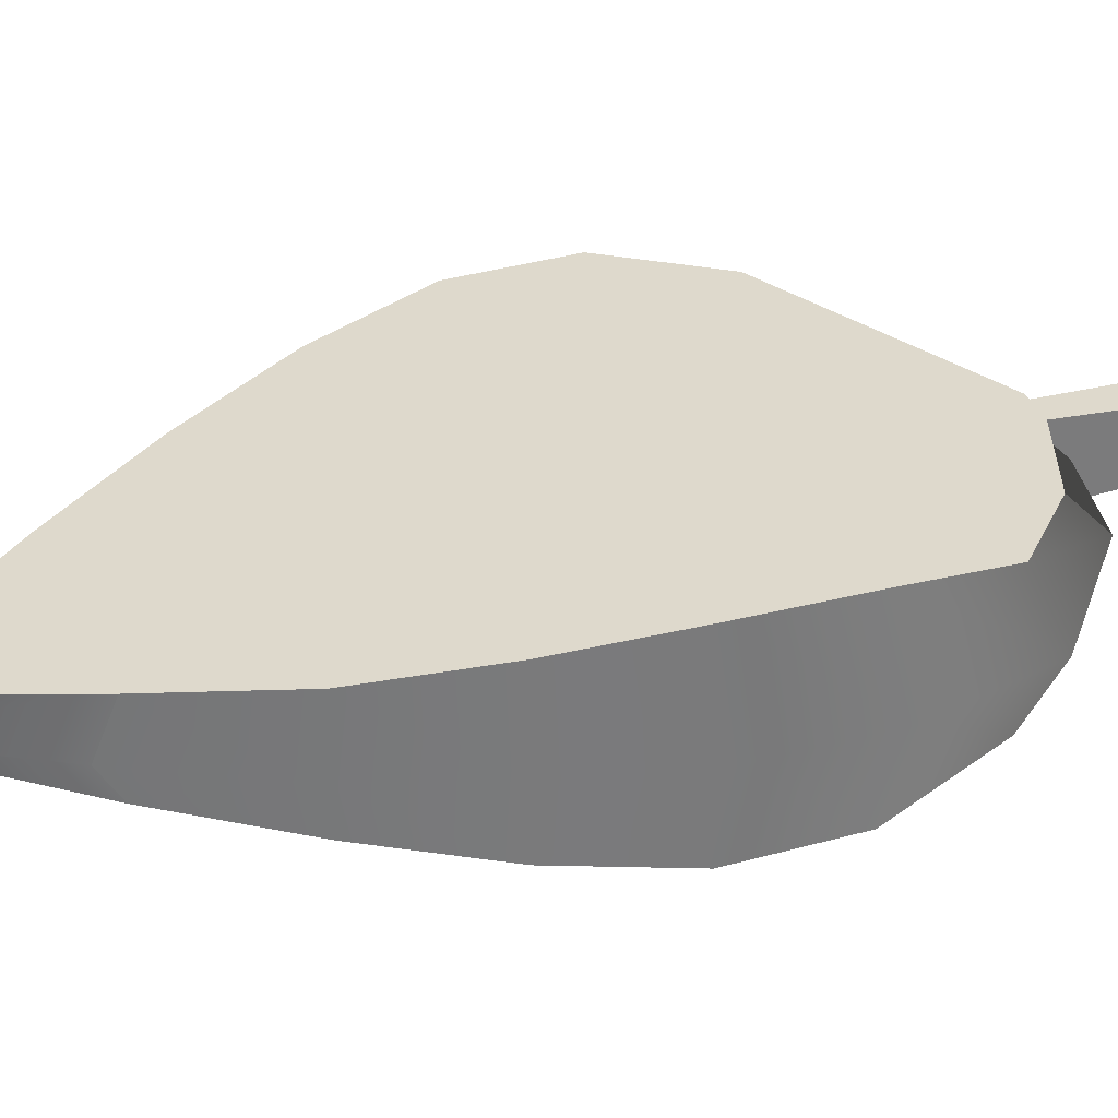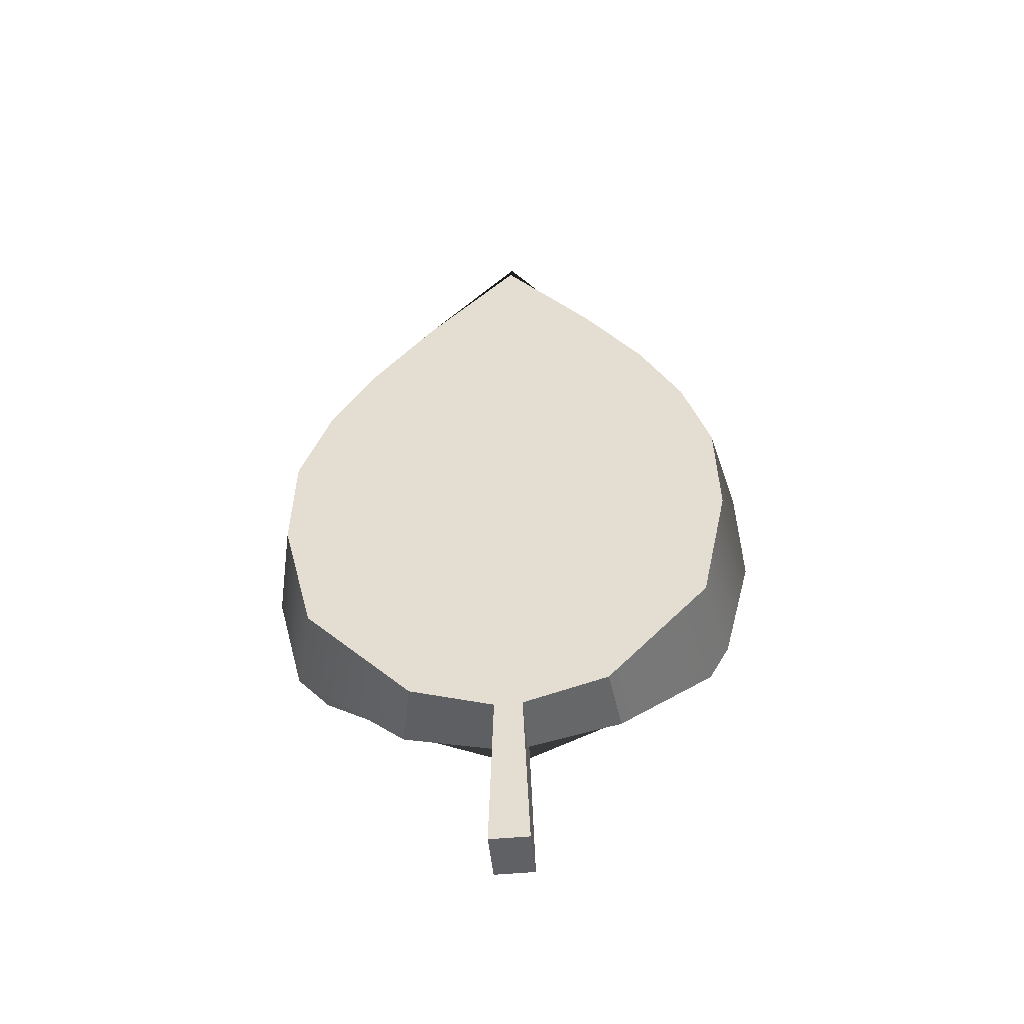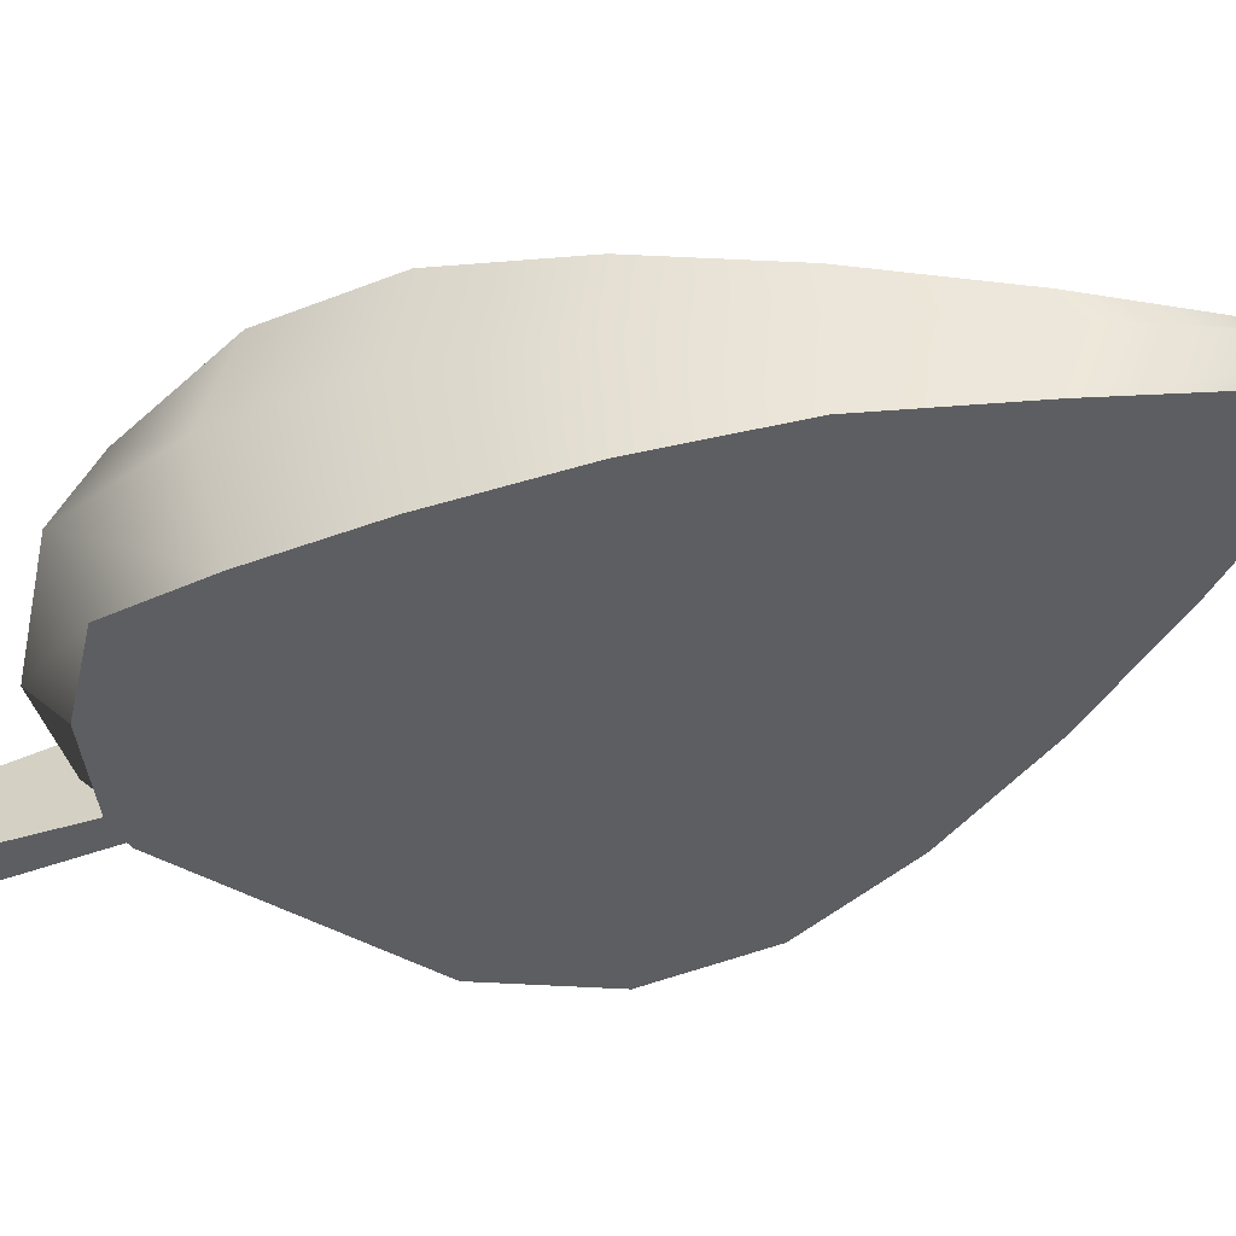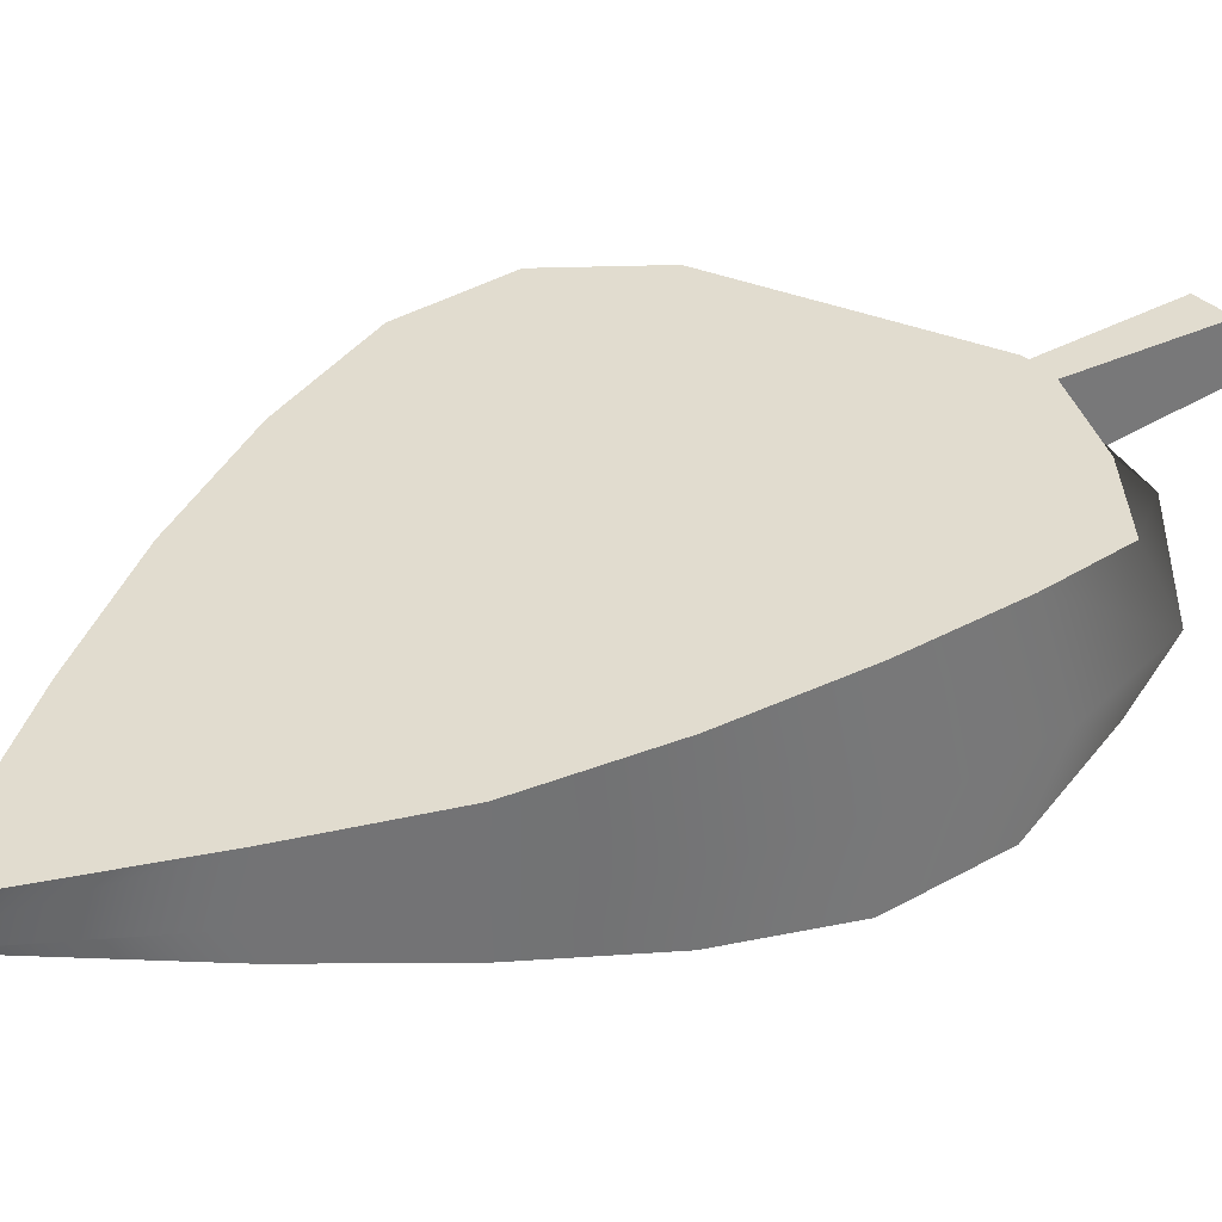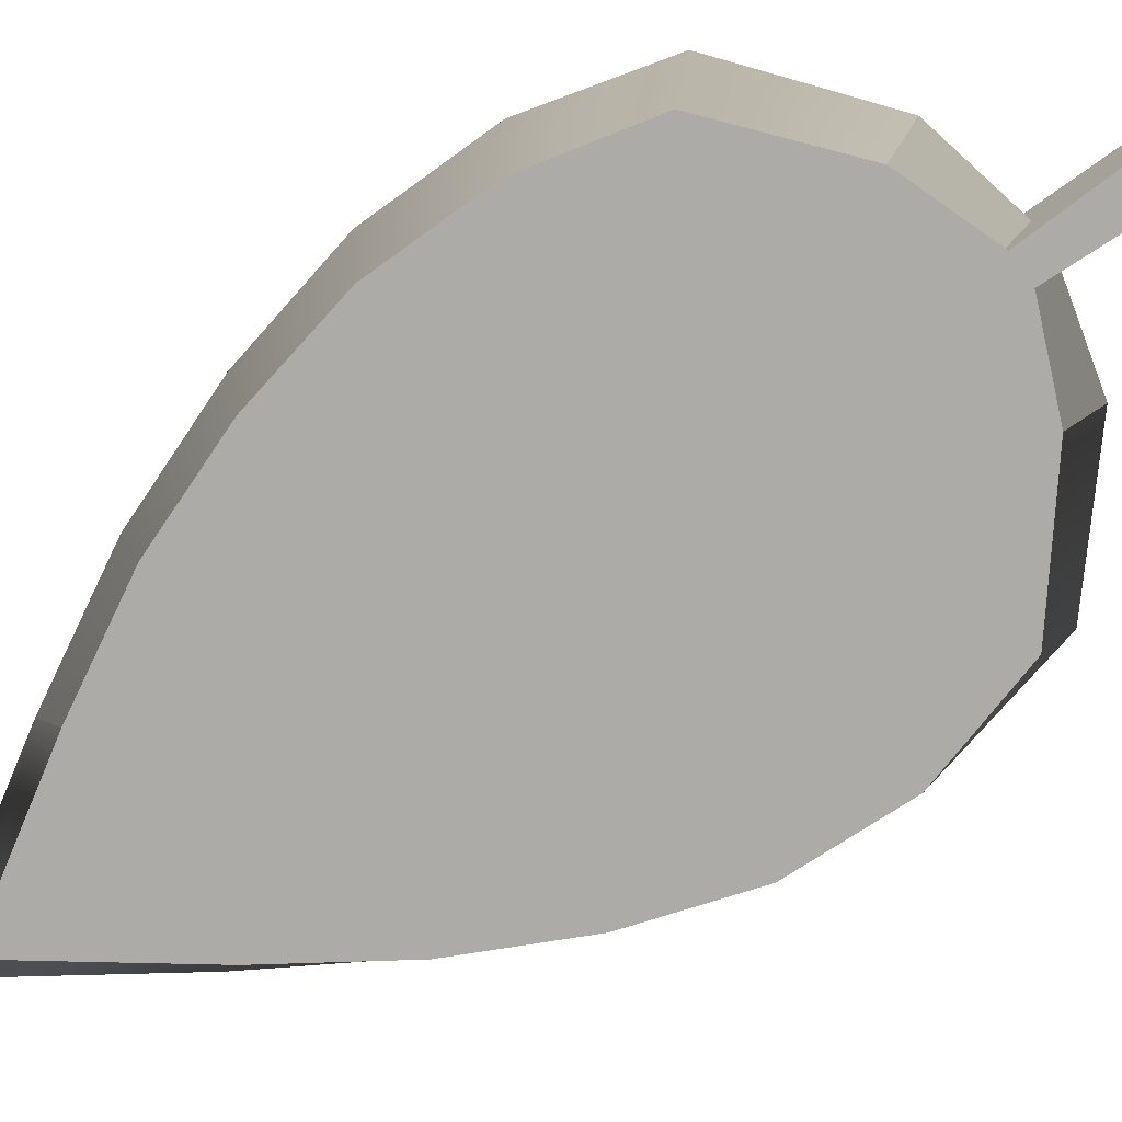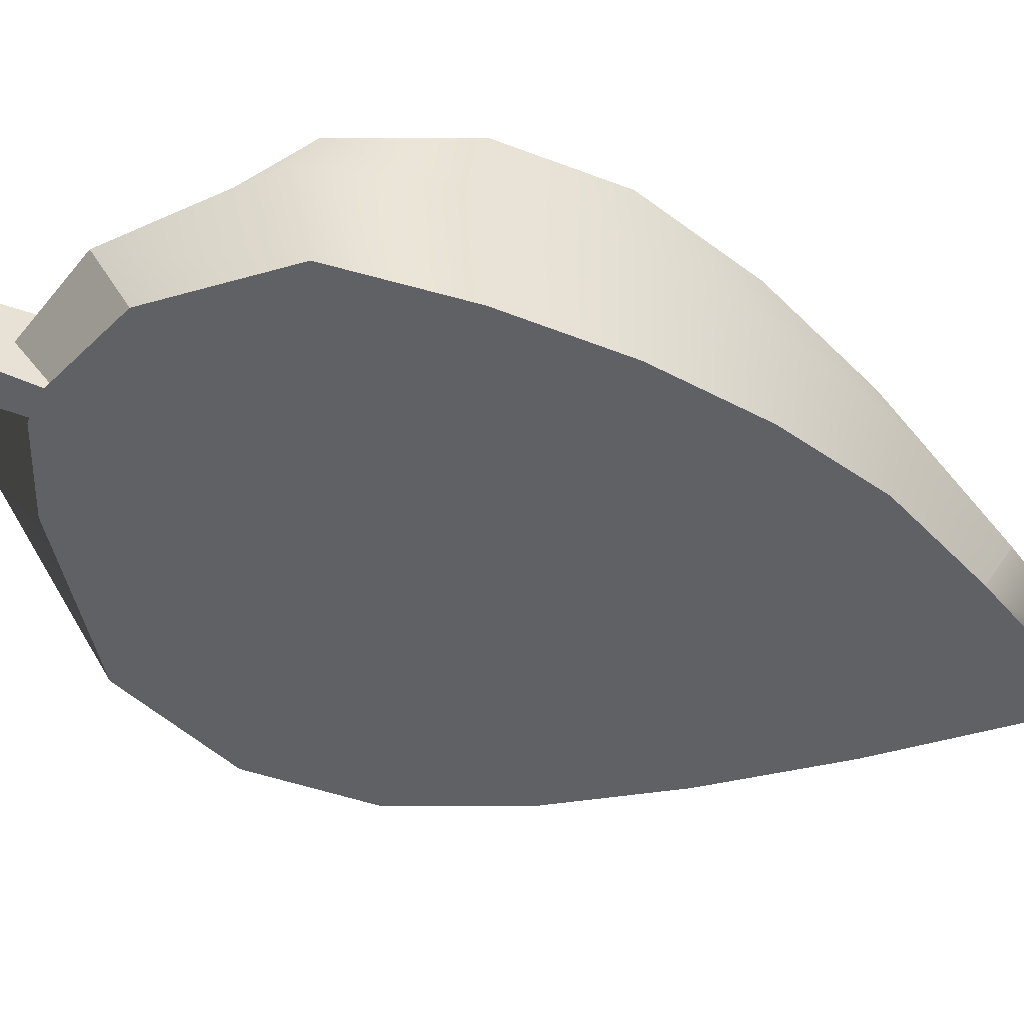
<metadata>
{"format":"obj","ext":"obj","renderer":"f3d","projection":"perspective","resolution":1024,"background":"white","views":[{"elev":32.2,"azim":-112.4,"up":"+Z"},{"elev":-50.2,"azim":-174.1,"up":"+Y"},{"elev":-38.5,"azim":118.1,"up":"+Z"},{"elev":34.5,"azim":-128.7,"up":"+Z"},{"elev":-76.2,"azim":-55.7,"up":"+Z"},{"elev":-46.9,"azim":67.3,"up":"+Z"}]}
</metadata>
<code>
g default
v -1.974 3.78 0.6696
v -0.2738 3.374 0.7016
v 0.2738 3.374 0.7016
v 1.974 3.78 0.6696
v -4.022 5.489 1.256
v -0.2882 4.989 1.274
v 0.2882 4.989 1.274
v 4.022 5.489 1.256
v -4.546 7.604 1.719
v -0.2882 7.29 1.727
v 0.2882 7.29 1.727
v 4.546 7.604 1.719
v -4.489 9.72 1.738
v -0.2882 9.59 1.754
v 0.2882 9.59 1.754
v 4.489 9.72 1.738
v -3.958 11.83 1.447
v -0.2882 11.89 1.471
v 0.2882 11.89 1.471
v 3.958 11.83 1.447
v -3.113 13.95 1.067
v -0.2882 14.19 1.137
v 0.2882 14.19 1.137
v 3.113 13.95 1.067
v -1.894 16.06 0.7757
v 0 19.01 0.3175
v 1.894 16.06 0.7757
v -2.061 16.49 0
v 0 19.69 0
v 2.061 16.49 0
v -1.894 16.06 -0.7757
v 0 19.01 -0.3175
v 1.894 16.06 -0.7757
v -3.113 13.95 -1.067
v -0.2882 14.19 -1.137
v 0.2882 14.19 -1.137
v 3.113 13.95 -1.067
v -3.958 11.83 -1.447
v -0.2882 11.89 -1.471
v 0.2882 11.89 -1.471
v 3.958 11.83 -1.447
v -4.489 9.72 -1.738
v -0.2882 9.59 -1.754
v 0.2882 9.59 -1.754
v 4.489 9.72 -1.738
v -4.546 7.604 -1.719
v -0.2882 7.29 -1.727
v 0.2882 7.29 -1.727
v 4.546 7.604 -1.719
v -4.022 5.489 -1.256
v -0.2882 4.989 -1.274
v 0.2882 4.989 -1.274
v 4.022 5.489 -1.256
v -1.974 3.78 -0.6696
v -0.2738 3.374 -0.7016
v 0.2738 3.374 -0.7016
v 1.974 3.78 -0.6696
v -2.147 3.129 0
v -0.2978 2.688 0
v 0.2978 2.688 0
v 2.147 3.129 0
v 4.375 4.989 0
v 4.945 7.29 0
v 4.883 9.59 0
v 4.305 11.89 0
v 3.386 14.19 0
v -4.375 4.989 0
v -4.945 7.29 0
v -4.883 9.59 0
v -4.305 11.89 0
v -3.386 14.19 0
v 0.2882 3.129 0.7866
v -0.2882 3.129 0.7866
v -0.2882 3.129 -0.7866
v 0.2882 3.129 -0.7866
v -0.1676 16.49 -0.7181
v 0.1676 16.49 -0.7181
v -0.1676 16.49 0.7181
v 0.1676 16.49 0.7181
v -0.3938 -1e-06 -0.5
v 0.3938 -1e-06 -0.5
v 0.3938 -1e-06 0
v -0.3938 -1e-06 0
v 0.3938 -1e-06 0.5
v -0.3938 -1e-06 0.5
g Tree1:pCube1
f 1 2 73
f 2 3 72 73
f 3 4 72
f 5 6 10 9
f 6 7 11 10
f 7 8 12 11
f 9 10 14 13
f 10 11 15 14
f 11 12 16 15
f 13 14 18 17
f 14 15 19 18
f 15 16 20 19
f 17 18 22 21
f 18 19 23 22
f 19 20 24 23
f 25 78 26
f 78 79 26
f 79 27 26
f 25 26 29 28
f 26 27 30 29
f 28 29 32 31
f 29 30 33 32
f 31 76 35 34
f 76 77 36 35
f 77 33 37 36
f 34 35 39 38
f 35 36 40 39
f 36 37 41 40
f 38 39 43 42
f 39 40 44 43
f 40 41 45 44
f 42 43 47 46
f 43 44 48 47
f 44 45 49 48
f 46 47 51 50
f 47 48 52 51
f 48 49 53 52
f 54 74 55
f 74 75 56 55
f 75 57 56
f 54 55 59 58
f 80 81 82 83
f 56 57 61 60
f 58 59 2 1
f 83 82 84 85
f 60 61 4 3
f 61 57 53 62
f 4 61 62 8
f 62 53 49 63
f 8 62 63 12
f 63 49 45 64
f 12 63 64 16
f 64 45 41 65
f 16 64 65 20
f 65 41 37 66
f 20 65 66 24
f 66 37 33 30
f 24 66 30 27
f 54 58 67 50
f 58 1 5 67
f 50 67 68 46
f 67 5 9 68
f 46 68 69 42
f 68 9 13 69
f 42 69 70 38
f 69 13 17 70
f 38 70 71 34
f 70 17 21 71
f 34 71 28 31
f 71 21 25 28
f 72 4 8 7
f 73 72 7 6
f 1 73 6 5
f 50 51 74 54
f 51 52 75 74
f 52 53 57 75
f 31 32 76
f 32 77 76
f 32 33 77
f 21 22 78 25
f 22 23 79 78
f 23 24 27 79
f 55 56 81 80
f 56 60 82 81
f 59 55 80 83
f 60 3 84 82
f 3 2 85 84
f 2 59 83 85

</code>
